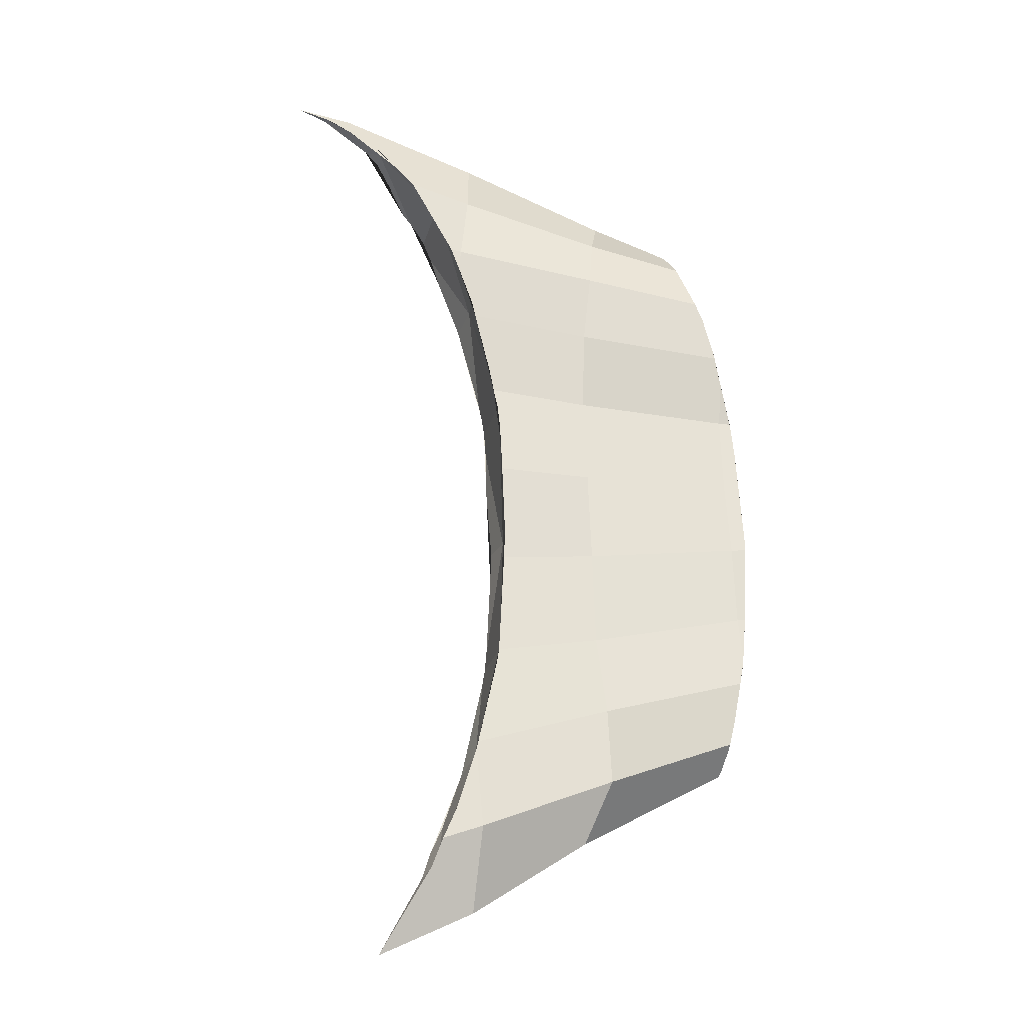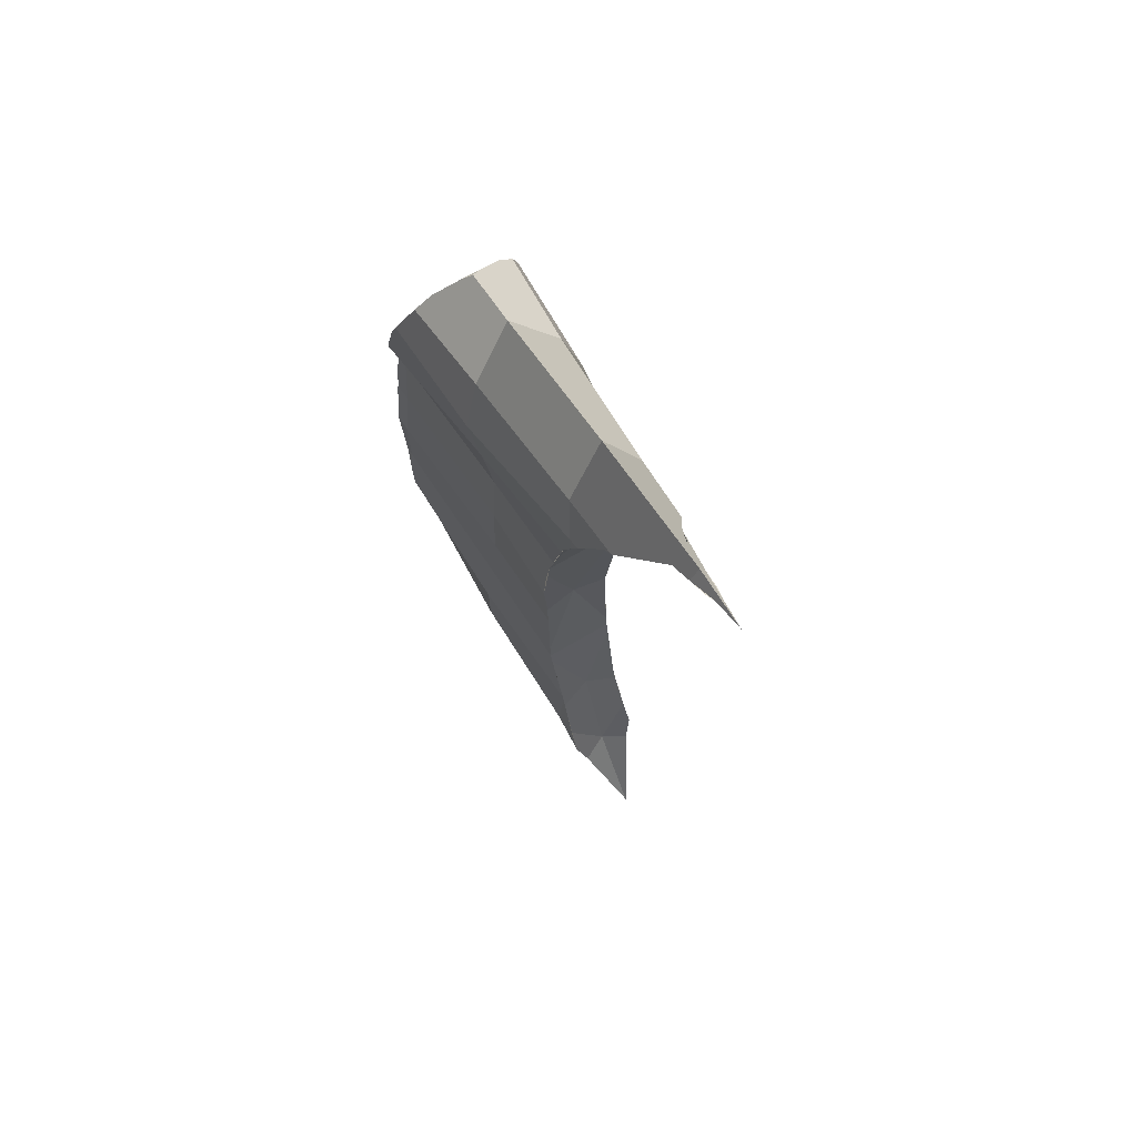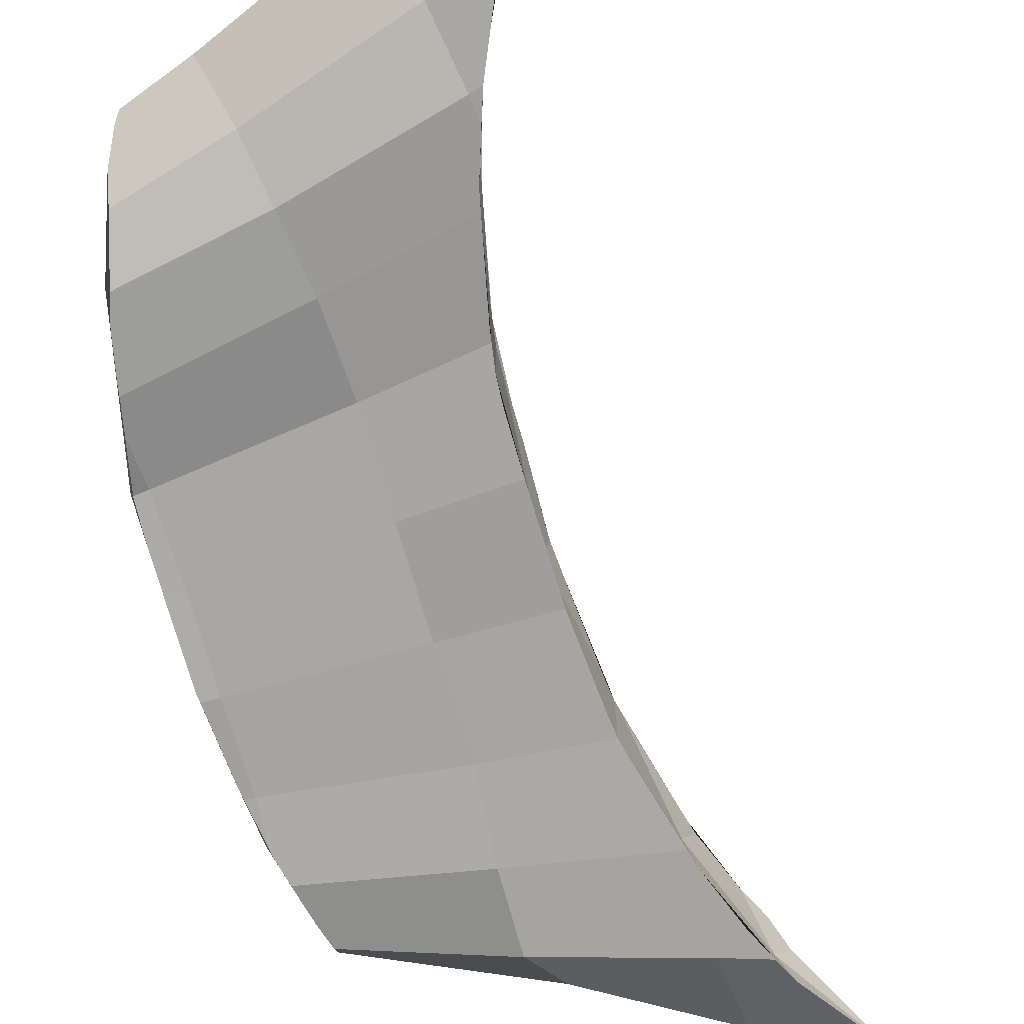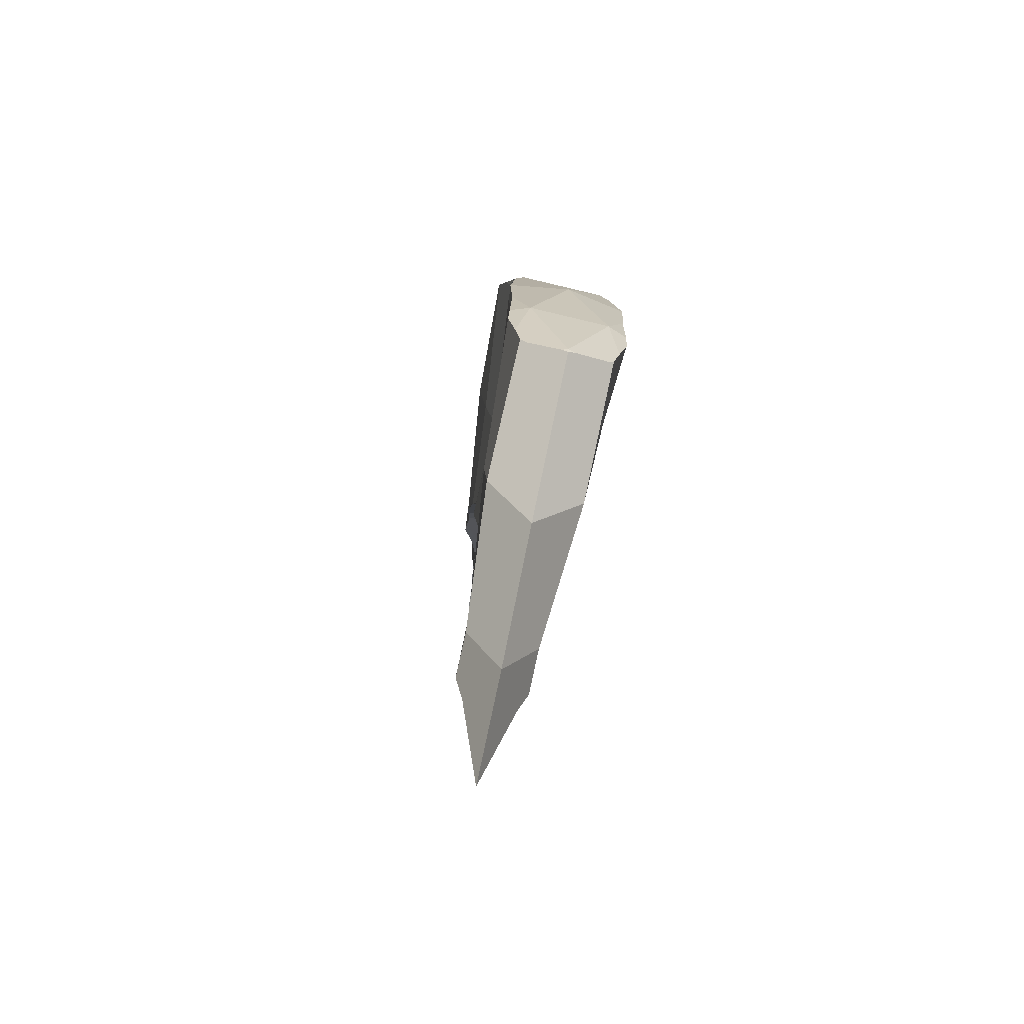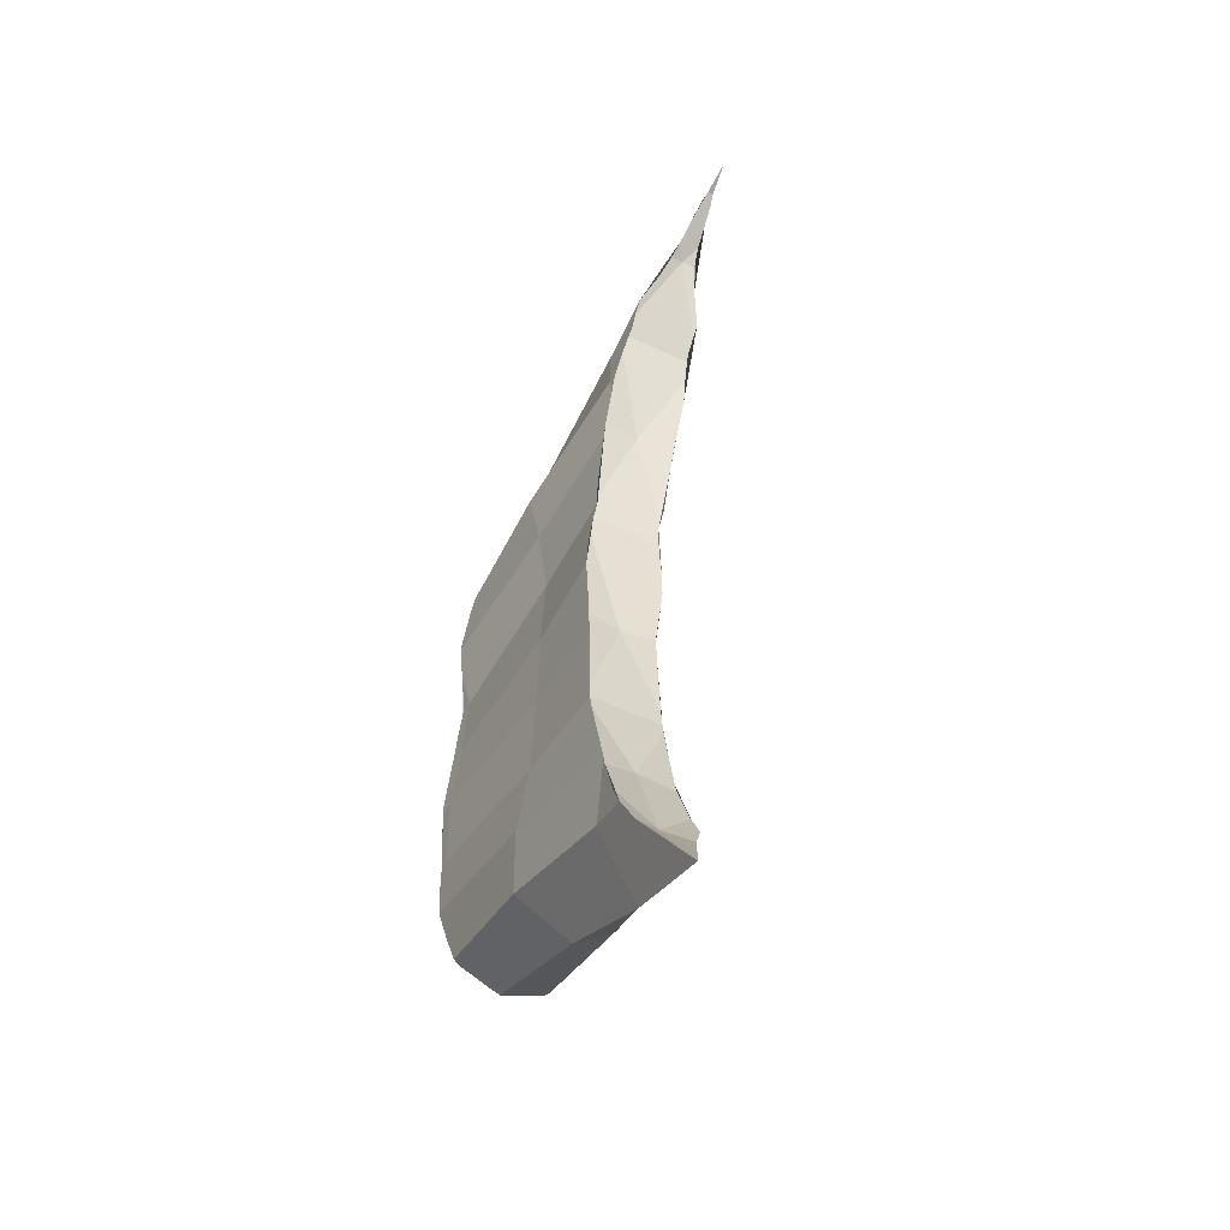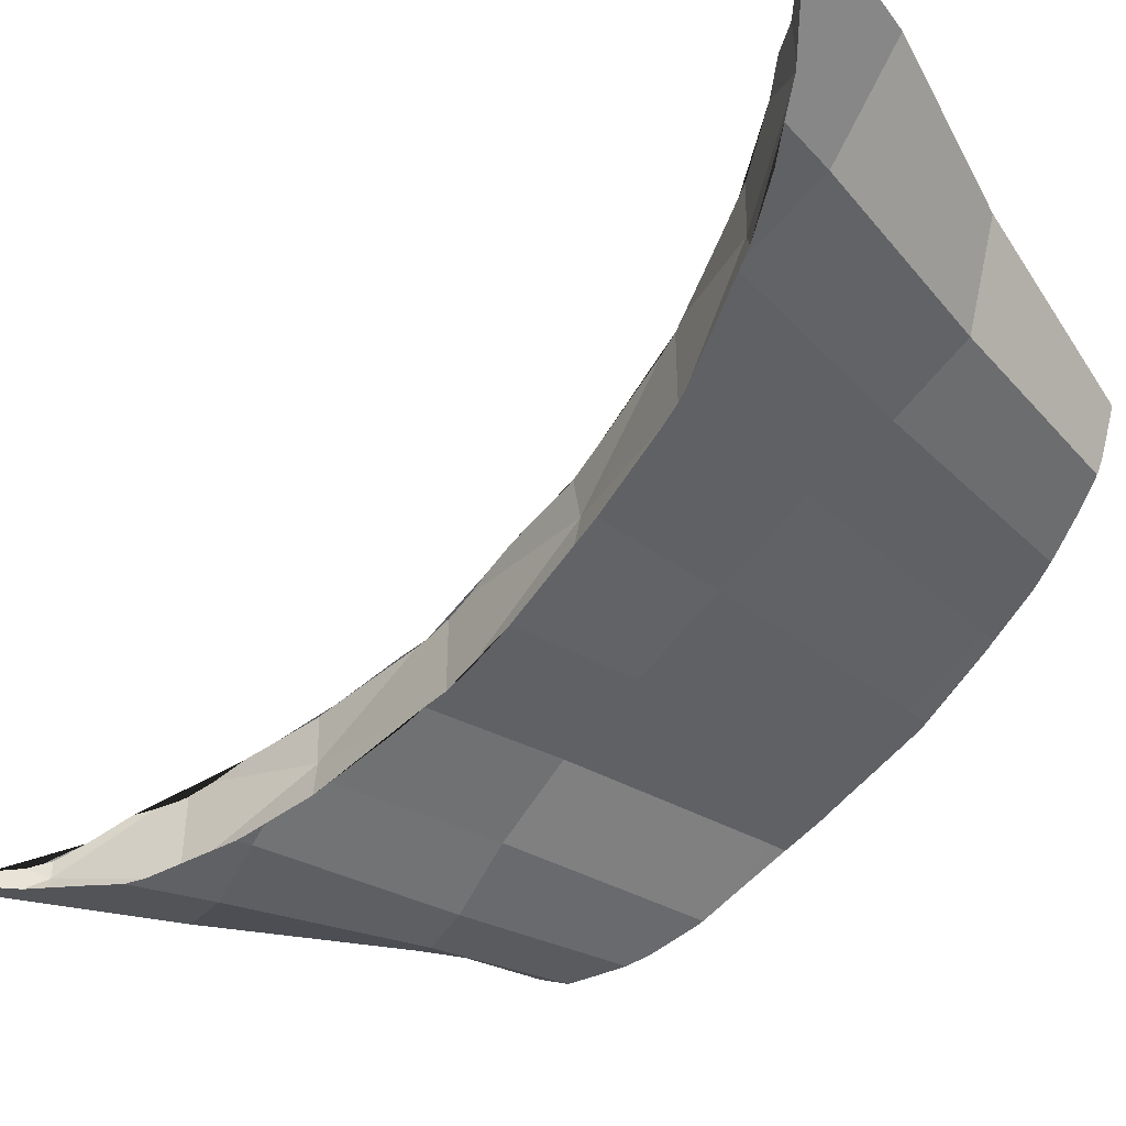
<metadata>
{"format":"obj","ext":"obj","renderer":"f3d","projection":"perspective","resolution":1024,"background":"white","views":[{"elev":-24.3,"azim":166.7,"up":"+Z"},{"elev":70.6,"azim":59.8,"up":"+Z"},{"elev":-71.2,"azim":18.3,"up":"+Y"},{"elev":-76.9,"azim":-103.4,"up":"+Z"},{"elev":-55.9,"azim":63.9,"up":"+Z"},{"elev":-47.9,"azim":149.5,"up":"+Y"}]}
</metadata>
<code>
o joint_13
v -0.000903 0 -0.000903
v 9.7e-05 0 -0.000903
v 0.000239 0 -0.001328
v -0.000966 -0.000149 -0.000507
v -0.000966 0.000149 -0.000507
v -0.000859 0 0.001062
v 0.000141 0 0.001062
v 0.000548 0 0.001807
v -0.000957 0.000164 0.000558
v -0.00101 -0 0
v -0.000957 -0.000164 0.000558
v -1e-05 -0 0
v -0.000901 -0.000189 0.000562
v -0.000904 -0.000203 0.000268
v -0.000917 -0.000221 -3.2e-05
v -0.000319 -0.000145 0.000603
v -0.000331 -0.000154 0.000266
v -0.000344 -0.000154 -8.5e-05
v -0.000368 -0.000159 0.001376
v -0.000431 0 0.001564
v -0.000318 -0.000185 0.000907
v 0.00018 -0.000131 0.001529
v 0.000149 0 0.001781
v -0.00093 -0.000214 -0.000333
v -0.000339 0 -0.001232
v -0.000403 -0.000175 -0.001028
v -0.000353 -0.00016 -0.000448
v -0.000386 -0.000185 -0.000748
v 9.4e-05 -0.00013 -0.001219
v 0.000102 0 -0.001524
v -0.000338 -0.00022 0.001166
v 0.00021 -0.000147 0.001274
v 0.000691 0 0.00196
v -0.000904 0.000203 0.000268
v -0.000901 0.000189 0.000562
v -0.000917 0.000221 -3.2e-05
v -0.000331 0.000154 0.000266
v -0.000319 0.000145 0.000603
v -0.000344 0.000154 -8.5e-05
v -0.000368 0.000159 0.001376
v -0.000338 0.00022 0.001166
v -0.000318 0.000185 0.000907
v 0.00018 0.000131 0.001529
v 0.00021 0.000147 0.001274
v -0.000403 0.000175 -0.001028
v -0.00093 0.000214 -0.000333
v -0.000353 0.00016 -0.000448
v -0.000386 0.000185 -0.000748
v 9.4e-05 0.00013 -0.001219
v 3.2e-05 -0.000144 0.000387
v 2.7e-05 -0.000147 0.000271
v 3.5e-05 -0.000138 0.000468
v 5.9e-05 -0.000122 0.00064
v 4.3e-05 -0.00013 0.000558
v 1e-05 -0.000126 0
v 1.4e-05 -0.000125 -0.000113
v 1.1e-05 -0.000126 1.7e-05
v 8.1e-05 -0.000133 0.000732
v 6.6e-05 -0.000126 0.000674
v 0.000143 -0.000138 0.000976
v 2.8e-05 -0.000128 -0.000437
v 3.4e-05 -0.000129 -0.000507
v 3.4e-05 -0.000129 -0.000508
v 0.000111 -0.00012 -0.00088
v 0.000113 -0.00012 -0.000887
v 4.3e-05 -0.000128 -0.000565
v 0.000119 -0.00012 -0.000915
v 0.000159 -0.00014 0.00104
v 0.000216 -0.000142 0.001192
v 0.000495 -7.6e-05 0.001711
v 0.000552 -5e-05 0.001793
v 0.000609 -3.7e-05 0.001843
v 0.000688 -2.8e-05 0.001891
v 0.00042 -0.000123 0.001599
v 0.000341 -0.000121 0.00149
v 0.00038 -0.000123 0.001549
v 0.000323 -0.000125 0.001462
v 0.000288 -0.000133 0.001386
v 0.000252 -0.000143 0.001285
v 0.000244 -0.000144 0.001264
v 0.000246 -0.00013 -0.001275
v 0.000198 -0.000127 -0.001164
v 0.000129 -0.000121 -0.000959
v 0.000457 0 -0.001697
v 0.000457 0 -0.001697
v 0.000281 -9.6e-05 -0.001377
v 0.000758 -2e-05 0.001933
v 0.000795 -1.1e-05 0.001955
v 0.000913 0 0.001993
v 3.2e-05 0.000144 0.000387
v 3.5e-05 0.000138 0.000468
v 5.9e-05 0.000122 0.00064
v 4.3e-05 0.00013 0.000558
v 2.7e-05 0.000147 0.000271
v 1.1e-05 0.000126 1.7e-05
v 1e-05 0.000126 0
v 1.4e-05 0.000125 -0.000113
v 8.1e-05 0.000133 0.000732
v 0.000143 0.000138 0.000976
v 6.6e-05 0.000126 0.000674
v 2.8e-05 0.000128 -0.000437
v 3.4e-05 0.000129 -0.000507
v 3.4e-05 0.000129 -0.000508
v 4.3e-05 0.000128 -0.000565
v 0.000111 0.00012 -0.00088
v 0.000113 0.00012 -0.000887
v 0.000119 0.00012 -0.000915
v 0.000159 0.00014 0.00104
v 0.000216 0.000142 0.001192
v 0.000495 7.6e-05 0.001711
v 0.00042 0.000123 0.001599
v 0.000552 5e-05 0.001793
v 0.000609 3.7e-05 0.001843
v 0.000688 2.8e-05 0.001891
v 0.000323 0.000125 0.001462
v 0.000288 0.000133 0.001386
v 0.000341 0.000121 0.00149
v 0.000252 0.000143 0.001285
v 0.00038 0.000123 0.001549
v 0.000244 0.000144 0.001264
v 0.000246 0.00013 -0.001275
v 0.000198 0.000127 -0.001164
v 0.000129 0.000121 -0.000959
v 0.000281 9.6e-05 -0.001377
v 0.000758 2e-05 0.001933
v 0.000795 1.1e-05 0.001955
v -0.000906 -0.000193 -0.000748
v -0.000889 -0.000171 -0.000843
v -0.000887 -0.000148 -0.000867
v -0.000897 -2.3e-05 -0.000914
v -0.000678 -3e-05 0.001462
v -0.000658 0 0.001491
v -0.000678 3e-05 0.001462
v -0.00072 0.000125 0.001368
v -0.000738 0.000186 0.00129
v -0.000828 0.000245 0.001023
v -0.0008 0.00024 0.001099
v -0.000761 0.000207 0.001219
v -0.00072 -0.000125 0.001368
v -0.00071 -0.000109 0.00139
v -0.00071 0.000109 0.00139
v -0.000828 -0.000245 0.001023
v -0.0008 -0.00024 0.001099
v -0.000761 -0.000207 0.001219
v -0.000738 -0.000186 0.00129
v -0.000958 0.000202 0.000415
v -0.000947 0.000194 0.000553
v -0.000964 0.000217 -0.000295
v -0.000972 0.000224 -5.1e-05
v -0.000974 0.000227 -1e-06
v -0.000973 0.000226 -2.7e-05
v -0.000974 0.000227 0
v -0.000946 0.000194 0.00056
v -0.000943 0.000193 0.000578
v -0.000902 0.000228 0.000722
v -0.000875 0.00025 0.000822
v -0.000872 0.000252 0.000837
v -0.000867 0.000253 0.00086
v -0.000868 0.000253 0.000854
v -0.000964 0.00021 0.000269
v -0.000963 0.000208 0.000294
v -0.000867 -0.000253 0.00086
v -0.000974 -0.000227 -1e-06
v -0.000973 -0.000226 -2.7e-05
v -0.000974 -0.000227 0
v -0.000964 -0.000217 -0.000295
v -0.000972 -0.000224 -5.1e-05
v -0.000964 -0.00021 0.000269
v -0.000958 -0.000202 0.000415
v -0.000963 -0.000208 0.000294
v -0.000947 -0.000194 0.000553
v -0.000868 -0.000253 0.000854
v -0.000872 -0.000252 0.000837
v -0.000943 -0.000193 0.000578
v -0.000946 -0.000194 0.00056
v -0.000902 -0.000228 0.000722
v -0.000875 -0.00025 0.000822
v -0.000961 0.000216 -0.000328
v -0.000944 0.000221 -0.000494
v -0.000941 0.000221 -0.00052
v -0.000922 0.000222 -0.000622
v -0.000925 0.000223 -0.000605
v -0.000906 0.000193 -0.000748
v -0.000889 0.000171 -0.000843
v -0.000887 0.000148 -0.000867
v -0.000897 2.3e-05 -0.000914
v -0.000961 -0.000216 -0.000328
v -0.000944 -0.000221 -0.000494
v -0.000941 -0.000221 -0.00052
v -0.000922 -0.000222 -0.000622
v -0.000925 -0.000223 -0.000605
v -0.000896 0 -0.000924
v -0.000896 0 -0.000924
f 127 4 1 130 129 128
f 4 5 1
f 133 131 132
f 136 6 134 135 138 137
f 134 6 139 140 131 133 141
f 6 142 143 144 145 139
f 147 146 9
f 152 150 151 149 148 5 10
f 158 159 157 156 155 154 153 147 9
f 6 136 158 9
f 152 10 9 146 161 160
f 10 11 9
f 6 9 11
f 6 11 162 142
f 10 5 4
f 165 10 4 166 167 164 163
f 10 165 168 170 169 11
f 171 11 169
f 162 11 171 175 174 176 177 173 172
f 180 5 148 178 179
f 5 180 182 181 183
f 1 5 183 184 185 186
f 187 166 4 189 188
f 4 127 190 191 189
f 1 186 192 193
f 193 130 1
f 170 168 14 13 175 171 169
f 163 164 15 14 168 165
f 174 175 13 176
f 13 14 17 16
f 14 15 18 17
f 19 20 132 131 140 139 145
f 144 143 31 19 145
f 13 16 21 173 177 176
f 54 53 16 17 51 50 52
f 51 17 18 56 55 57
f 23 20 19 22
f 19 31 32 22
f 60 21 16 53 59 58
f 25 26 128 129 130 193 192
f 187 24 15 164 167 166
f 188 24 187
f 18 15 24 27
f 24 188 189 191 28 27
f 127 128 26 28 191 190
f 26 25 30 29
f 61 56 18 27 63 62
f 66 63 27 28 65 64
f 65 28 26 29 67
f 21 31 143 142 162 172 173
f 68 69 32 31 21 60
f 72 73 33 23 22 74 70 71
f 76 74 22 32 79 78 77 75
f 32 69 80 79
f 83 67 29 81 82
f 29 30 85 84 86 81
f 88 89 33 73 87
f 153 35 34 160 161 146 147
f 34 36 151 150 152 160
f 35 153 154 155
f 35 38 37 34
f 34 37 39 36
f 133 132 20 40 135 134 141
f 40 41 137 138 135
f 157 42 38 35 155 156
f 90 94 37 38 92 93 91
f 96 97 39 37 94 95
f 23 43 40 20
f 40 43 44 41
f 92 38 42 99 98 100
f 185 184 45 25 192 186
f 151 36 46 178 148 149
f 179 178 46
f 39 47 46 36
f 179 46 47 48 182 180
f 181 182 48 45 184 183
f 45 49 30 25
f 102 103 47 39 97 101
f 105 106 48 47 103 104
f 106 107 49 45 48
f 41 42 157 159 158 136 137
f 99 42 41 44 109 108
f 110 111 43 23 33 114 113 112
f 118 44 43 111 119 117 115 116
f 44 118 120 109
f 122 121 49 107 123
f 124 85 30 49 121
f 126 125 114 33 89
f 67 83 2 66 64 65
f 63 66 2 104 103 102 62
f 126 89 88
f 112 113 8
f 126 88 87 73 72 8 113 114 125
f 8 72 71
f 110 112 8 119 111
f 117 119 8 76 75 77 115
f 76 8 71 70 74
f 118 116 7 108 109 120
f 115 77 78 7 116
f 79 80 69 68 7 78
f 12 101 97 96
f 99 108 7 100 98
f 95 94 90 91 12 96
f 93 54 52 12 91
f 92 100 7 59 53 54 93
f 58 59 7 68 60
f 102 101 12 61 62
f 12 55 56 61
f 57 55 12 52 50 51
f 107 106 105 104 2 123
f 124 3 84 85
f 122 3 124 121
f 122 123 2 3
f 3 2 83 82
f 84 3 86
f 86 3 82 81

</code>
